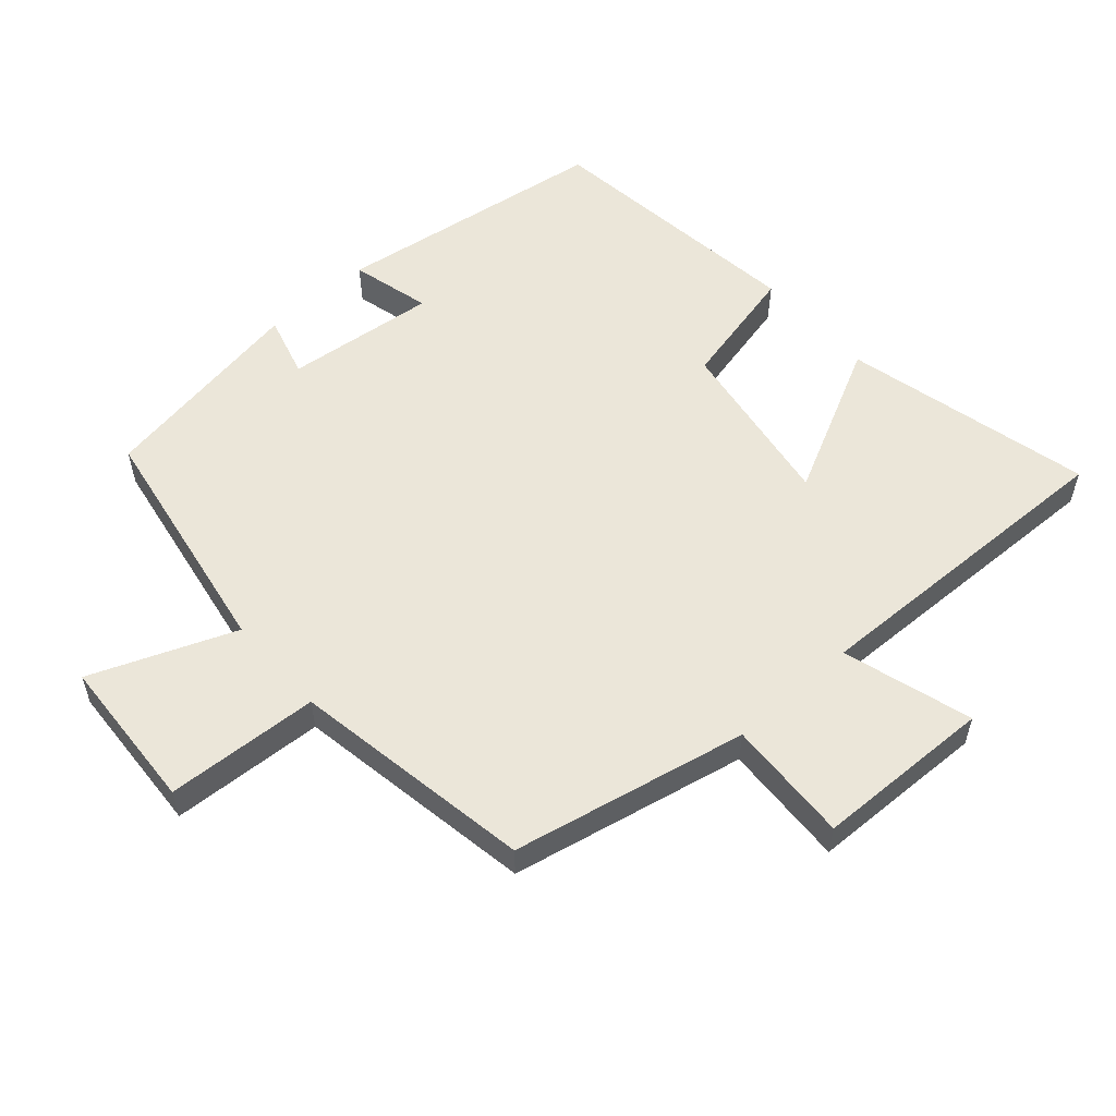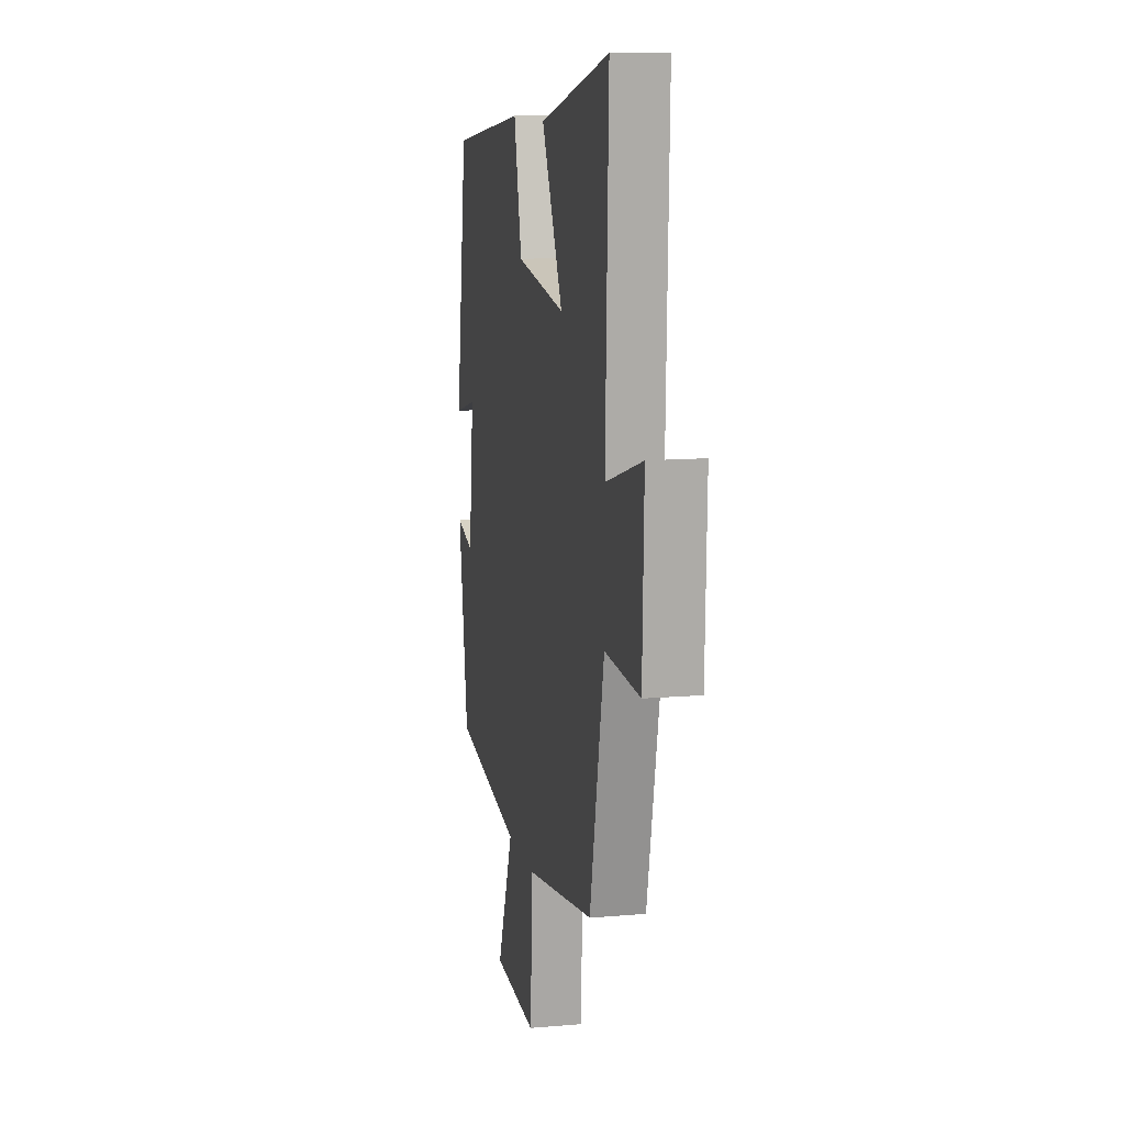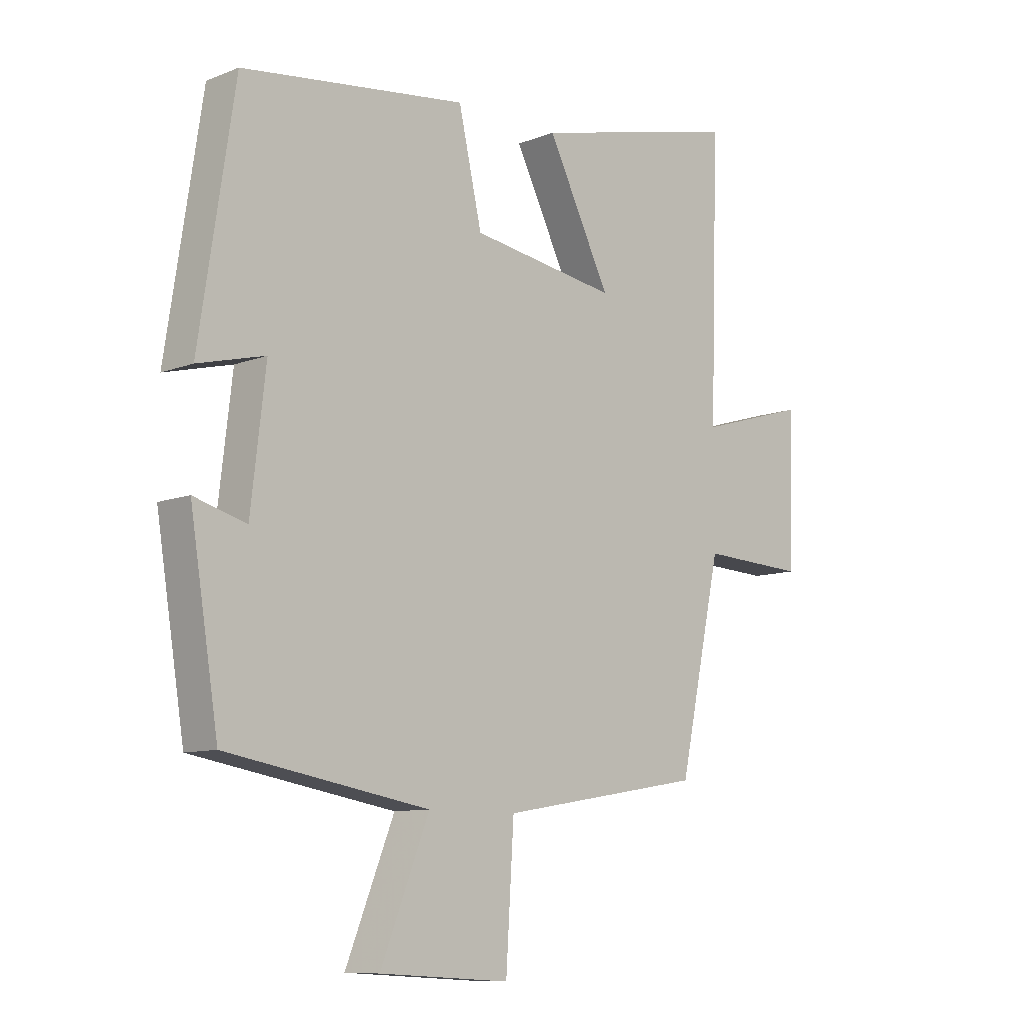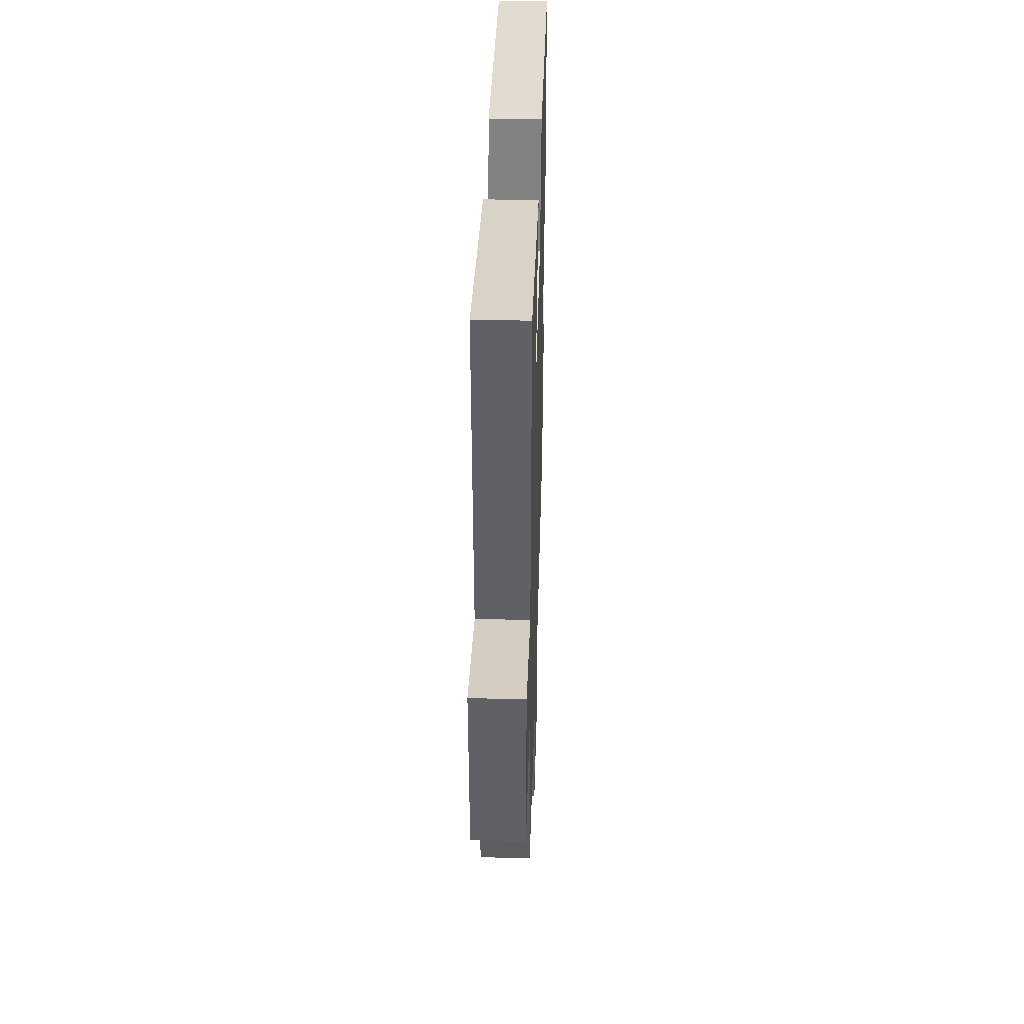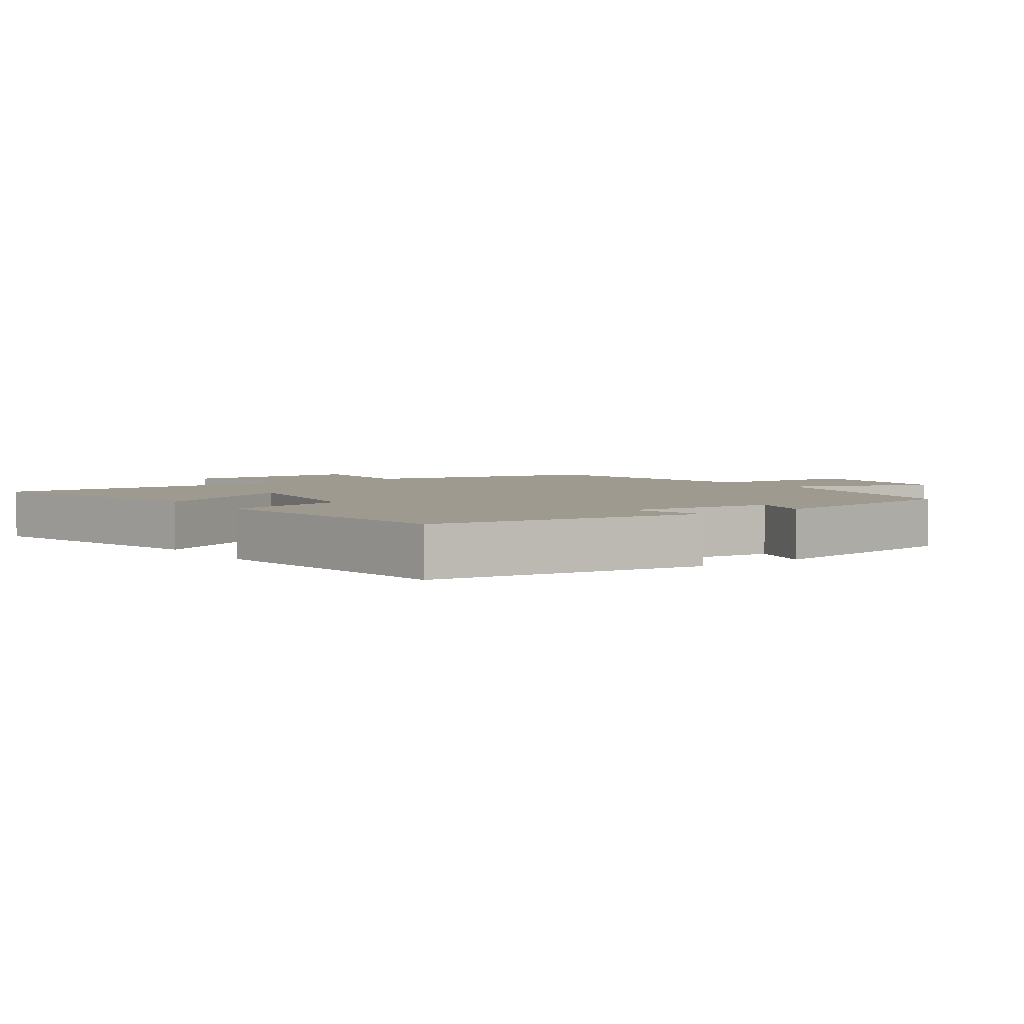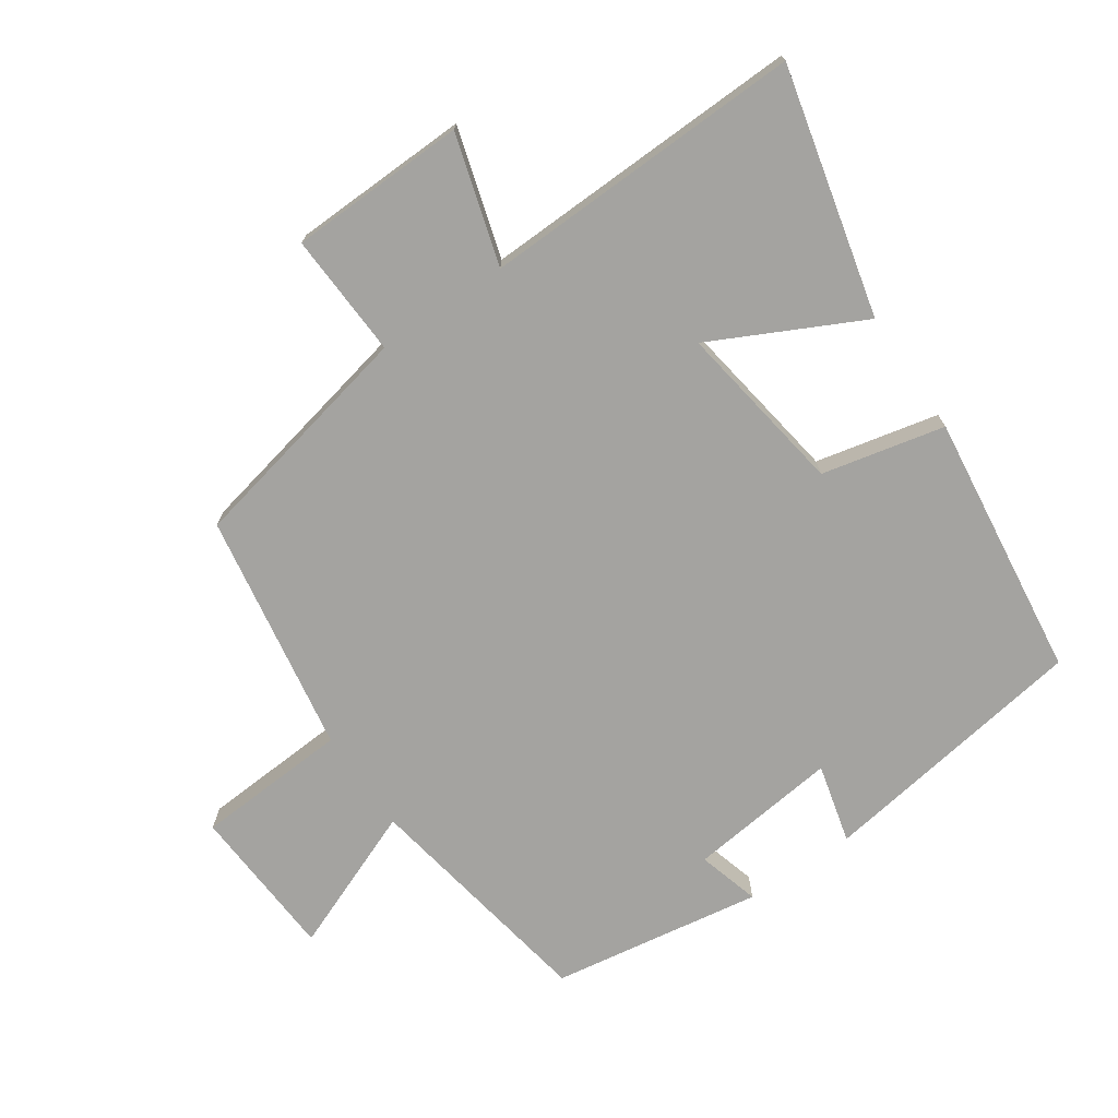
<metadata>
{"format":"obj","ext":"obj","renderer":"f3d","projection":"perspective","resolution":1024,"background":"white","views":[{"elev":56.3,"azim":-131.7,"up":"+Y"},{"elev":11.8,"azim":-101.8,"up":"+Z"},{"elev":-9.7,"azim":135.4,"up":"+Z"},{"elev":41.6,"azim":-88.3,"up":"+Z"},{"elev":3.9,"azim":54.3,"up":"+Y"},{"elev":-72.8,"azim":-55.6,"up":"+Y"}]}
</metadata>
<code>
v 0.45 0.07 -0.438
v 0.093 0.07 -0.5
v 0.179 0.07 -0.714
v -0.051 0.07 -0.728
v -0.065 0.07 -0.5
v -0.425 0.07 -0.44
v -0.5 0.07 -0.09
v -0.685 0.07 -0.099
v -0.693 0.07 0.165
v -0.5 0.07 0.108
v -0.515 0.07 0.589
v -0.146 0.07 0.5
v -0.257 0.07 0.277
v 0.001 0.07 0.317
v 0.042 0.07 0.5
v 0.438 0.07 0.45
v 0.5 0.07 0.044
v 0.382 0.07 0.074
v 0.408 0.07 -0.15
v 0.5 0.07 -0.124
v 0.45 0 -0.438
v 0.093 0 -0.5
v 0.179 0 -0.714
v -0.051 0 -0.728
v -0.065 0 -0.5
v -0.425 0 -0.44
v -0.5 0 -0.09
v -0.685 0 -0.099
v -0.693 0 0.165
v -0.5 0 0.108
v -0.515 0 0.589
v -0.146 0 0.5
v -0.257 0 0.277
v 0.001 0 0.317
v 0.042 0 0.5
v 0.438 0 0.45
v 0.5 0 0.044
v 0.382 0 0.074
v 0.408 0 -0.15
v 0.5 0 -0.124
f 19 20 1 2
f 18 19 2
f 15 16 17 18
f 14 15 18 2
f 13 14 2
f 10 11 12 13
f 10 13 2 3
f 7 8 9 10
f 5 6 7 10
f 5 10 3
f 3 4 5
f 22 21 40 39
f 22 39 38
f 38 37 36 35
f 22 38 35 34
f 22 34 33
f 33 32 31 30
f 23 22 33 30
f 30 29 28 27
f 30 27 26 25
f 23 30 25
f 25 24 23
f 1 21 22 2
f 2 22 23 3
f 3 23 24 4
f 4 24 25 5
f 5 25 26 6
f 6 26 27 7
f 7 27 28 8
f 8 28 29 9
f 9 29 30 10
f 10 30 31 11
f 11 31 32 12
f 12 32 33 13
f 13 33 34 14
f 14 34 35 15
f 15 35 36 16
f 16 36 37 17
f 17 37 38 18
f 18 38 39 19
f 19 39 40 20
f 20 40 21 1

</code>
